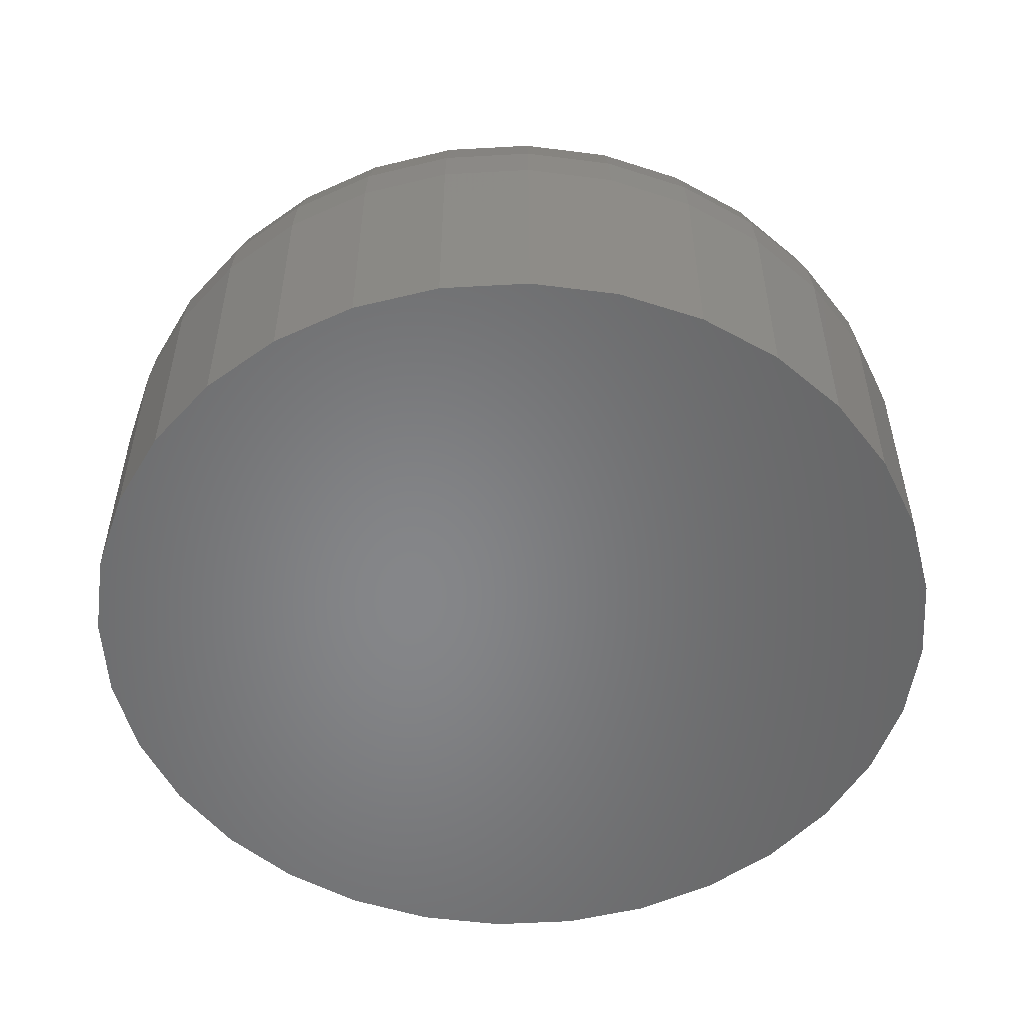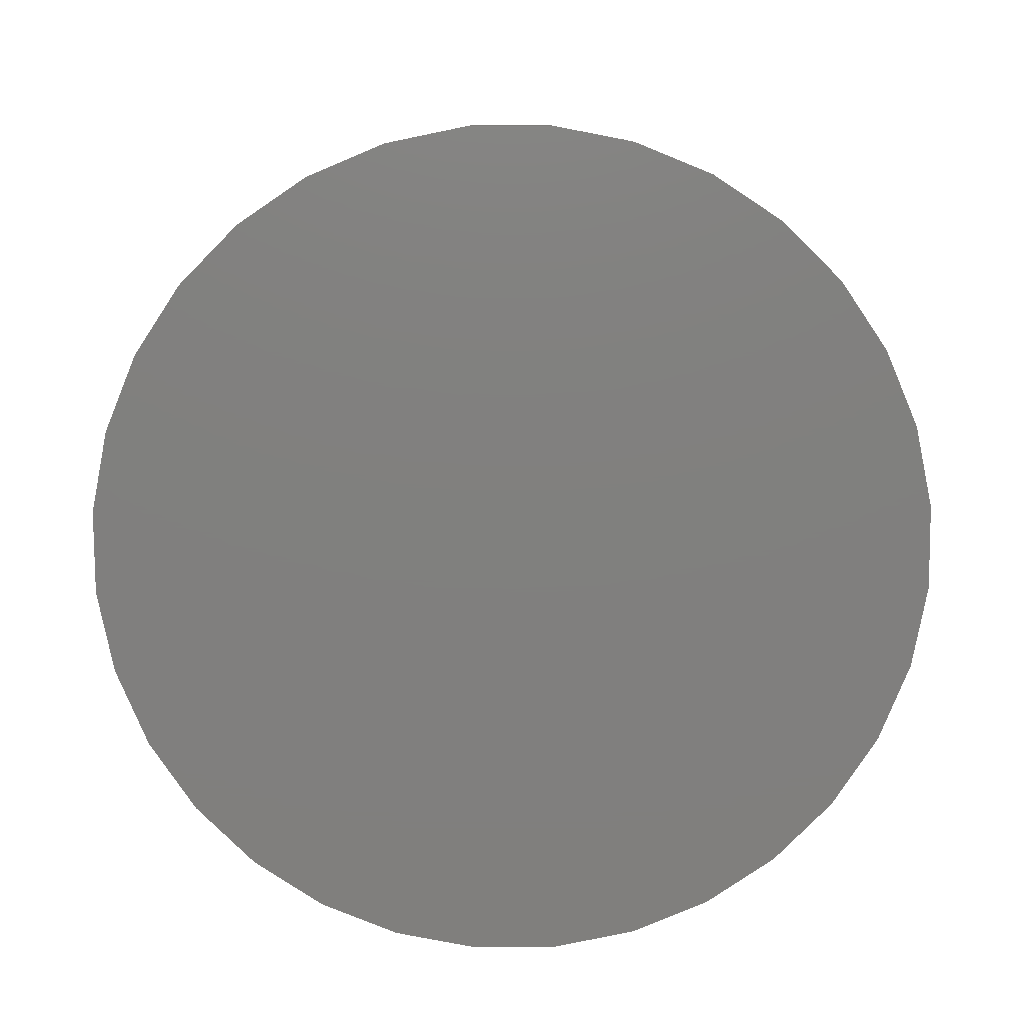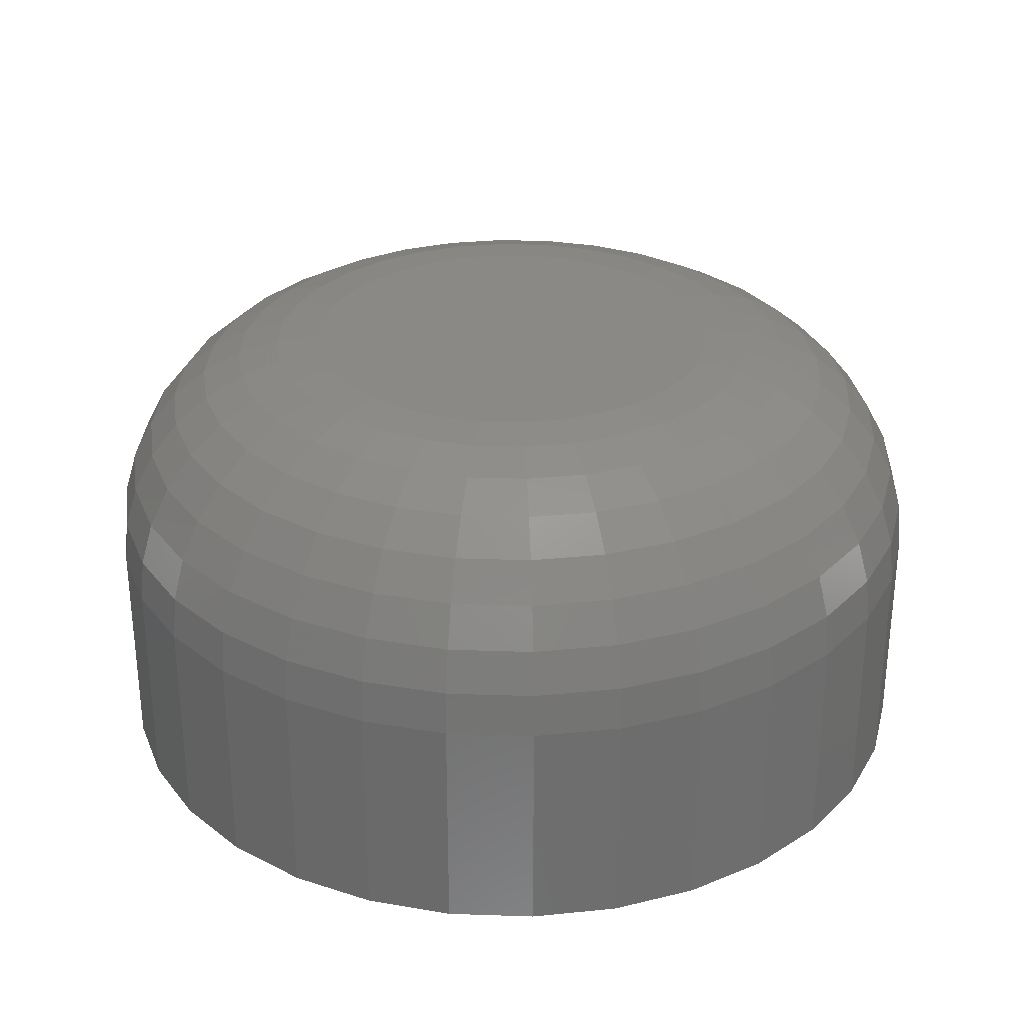
<metadata>
{"format":"stl","ext":"stl","renderer":"f3d","projection":"perspective","resolution":1024,"background":"white","views":[{"elev":-53.3,"azim":155.3,"up":"+Z"},{"elev":-79.9,"azim":6.0,"up":"+Z"},{"elev":29.9,"azim":-70.3,"up":"+Z"}]}
</metadata>
<code>
# stl→obj: 320 verts, 636 faces
v 0.7005 -0.01785 0.01562
v 0.7046 -0.01661 0.01562
v 0.7032 -0.01675 0.01562
v 0.7018 -0.01717 0.01562
v 0.706 -0.01675 0.01562
v 0.6994 -0.01876 0.01562
v 0.6985 -0.01986 0.01562
v 0.7074 -0.01717 0.01562
v 0.7087 -0.01785 0.01562
v 0.7098 -0.01876 0.01562
v 0.7107 -0.01986 0.01562
v 0.6978 -0.02113 0.01562
v 0.7114 -0.02113 0.01562
v 0.6974 -0.0225 0.01562
v 0.7118 -0.0225 0.01562
v 0.6973 -0.02393 0.01562
v 0.6974 -0.02536 0.01562
v 0.6978 -0.02673 0.01562
v 0.7118 -0.02536 0.01562
v 0.7114 -0.02673 0.01562
v 0.6985 -0.028 0.01562
v 0.7107 -0.028 0.01562
v 0.6994 -0.02911 0.01562
v 0.7005 -0.03002 0.01562
v 0.7098 -0.02911 0.01562
v 0.7018 -0.03069 0.01562
v 0.7032 -0.03111 0.01562
v 0.7046 -0.03125 0.01562
v 0.7087 -0.03002 0.01562
v 0.706 -0.03111 0.01562
v 0.7074 -0.03069 0.01562
v 0.7119 -0.02393 0.01562
v 0.7197 -0.02393 0
v 0.7197 -0.02393 0.007812
v 0.7194 -0.02688 0
v 0.7194 -0.02688 0.007812
v 0.7186 -0.02972 0
v 0.7186 -0.02972 0.007812
v 0.7172 -0.03234 0
v 0.7172 -0.03234 0.007812
v 0.7153 -0.03463 0
v 0.7153 -0.03463 0.007812
v 0.713 -0.03651 0
v 0.713 -0.03651 0.007812
v 0.7104 -0.03791 0
v 0.7104 -0.03791 0.007812
v 0.7076 -0.03877 0
v 0.7076 -0.03877 0.007812
v 0.7046 -0.03906 0
v 0.7046 -0.03906 0.007812
v 0.7017 -0.03877 0
v 0.7017 -0.03877 0.007812
v 0.6988 -0.03791 0
v 0.6988 -0.03791 0.007812
v 0.6962 -0.03651 0
v 0.6962 -0.03651 0.007812
v 0.6939 -0.03463 0
v 0.6939 -0.03463 0.007812
v 0.692 -0.03234 0
v 0.692 -0.03234 0.007812
v 0.6906 -0.02972 0
v 0.6906 -0.02972 0.007812
v 0.6898 -0.02688 0
v 0.6898 -0.02688 0.007812
v 0.6895 -0.02393 0
v 0.6895 -0.02393 0.007812
v 0.6898 -0.02098 0
v 0.6898 -0.02098 0.007812
v 0.6906 -0.01814 0
v 0.6906 -0.01814 0.007812
v 0.692 -0.01552 0
v 0.692 -0.01552 0.007812
v 0.6939 -0.01323 0
v 0.6939 -0.01323 0.007812
v 0.6962 -0.01135 0
v 0.6962 -0.01135 0.007812
v 0.6988 -0.009951 0
v 0.6988 -0.009951 0.007812
v 0.7017 -0.00909 0
v 0.7017 -0.00909 0.007812
v 0.7046 -0.008799 0
v 0.7046 -0.008799 0.007812
v 0.7076 -0.00909 0
v 0.7076 -0.00909 0.007812
v 0.7104 -0.009951 0
v 0.7104 -0.009951 0.007812
v 0.713 -0.01135 0
v 0.713 -0.01135 0.007812
v 0.7153 -0.01323 0
v 0.7153 -0.01323 0.007812
v 0.7172 -0.01552 0
v 0.7172 -0.01552 0.007812
v 0.7186 -0.01814 0
v 0.7186 -0.01814 0.007812
v 0.7194 -0.02098 0
v 0.7194 -0.02098 0.007812
v 0.6958 -0.02393 0.01547
v 0.6959 -0.02221 0.01547
v 0.6943 -0.02393 0.01503
v 0.6945 -0.02192 0.01503
v 0.6929 -0.02393 0.01431
v 0.6932 -0.02166 0.01431
v 0.6918 -0.02393 0.01334
v 0.692 -0.02143 0.01334
v 0.6908 -0.02393 0.01215
v 0.6911 -0.02124 0.01215
v 0.6901 -0.02393 0.0108
v 0.6903 -0.02109 0.0108
v 0.6896 -0.02393 0.009337
v 0.6899 -0.02101 0.009337
v 0.7133 -0.02221 0.01547
v 0.7134 -0.02393 0.01547
v 0.7147 -0.02192 0.01503
v 0.7149 -0.02393 0.01503
v 0.716 -0.02166 0.01431
v 0.7163 -0.02393 0.01431
v 0.7172 -0.02143 0.01334
v 0.7174 -0.02393 0.01334
v 0.7182 -0.02124 0.01215
v 0.7184 -0.02393 0.01215
v 0.7189 -0.02109 0.0108
v 0.7191 -0.02393 0.0108
v 0.7193 -0.02101 0.009337
v 0.7196 -0.02393 0.009337
v 0.7128 -0.02055 0.01547
v 0.7141 -0.01999 0.01503
v 0.7154 -0.01947 0.01431
v 0.7165 -0.01902 0.01334
v 0.7174 -0.01864 0.01215
v 0.718 -0.01837 0.0108
v 0.7184 -0.0182 0.009337
v 0.712 -0.01902 0.01547
v 0.7132 -0.0182 0.01503
v 0.7143 -0.01745 0.01431
v 0.7153 -0.0168 0.01334
v 0.7161 -0.01626 0.01215
v 0.7167 -0.01585 0.0108
v 0.7171 -0.01561 0.009337
v 0.7109 -0.01768 0.01547
v 0.7119 -0.01664 0.01503
v 0.7128 -0.01569 0.01431
v 0.7137 -0.01485 0.01334
v 0.7144 -0.01416 0.01215
v 0.7149 -0.01365 0.0108
v 0.7152 -0.01334 0.009337
v 0.7095 -0.01658 0.01547
v 0.7103 -0.01536 0.01503
v 0.7111 -0.01424 0.01431
v 0.7117 -0.01325 0.01334
v 0.7123 -0.01244 0.01215
v 0.7127 -0.01184 0.0108
v 0.7129 -0.01147 0.009337
v 0.708 -0.01576 0.01547
v 0.7086 -0.01441 0.01503
v 0.7091 -0.01316 0.01431
v 0.7095 -0.01207 0.01334
v 0.7099 -0.01117 0.01215
v 0.7102 -0.0105 0.0108
v 0.7103 -0.01009 0.009337
v 0.7063 -0.01526 0.01547
v 0.7066 -0.01382 0.01503
v 0.7069 -0.0125 0.01431
v 0.7071 -0.01133 0.01334
v 0.7073 -0.01038 0.01215
v 0.7074 -0.009673 0.0108
v 0.7075 -0.009237 0.009337
v 0.7046 -0.01509 0.01547
v 0.7046 -0.01362 0.01503
v 0.7046 -0.01227 0.01431
v 0.7046 -0.01109 0.01334
v 0.7046 -0.01012 0.01215
v 0.7046 -0.009394 0.0108
v 0.7046 -0.008949 0.009337
v 0.7029 -0.01526 0.01547
v 0.7026 -0.01382 0.01503
v 0.7023 -0.0125 0.01431
v 0.7021 -0.01133 0.01334
v 0.7019 -0.01038 0.01215
v 0.7018 -0.009673 0.0108
v 0.7017 -0.009237 0.009337
v 0.7012 -0.01576 0.01547
v 0.7007 -0.01441 0.01503
v 0.7001 -0.01316 0.01431
v 0.6997 -0.01207 0.01334
v 0.6993 -0.01117 0.01215
v 0.699 -0.0105 0.0108
v 0.6989 -0.01009 0.009337
v 0.6997 -0.01658 0.01547
v 0.6989 -0.01536 0.01503
v 0.6981 -0.01424 0.01431
v 0.6975 -0.01325 0.01334
v 0.6969 -0.01244 0.01215
v 0.6965 -0.01184 0.0108
v 0.6963 -0.01147 0.009337
v 0.6984 -0.01768 0.01547
v 0.6973 -0.01664 0.01503
v 0.6964 -0.01569 0.01431
v 0.6955 -0.01485 0.01334
v 0.6948 -0.01416 0.01215
v 0.6943 -0.01365 0.0108
v 0.694 -0.01334 0.009337
v 0.6973 -0.01902 0.01547
v 0.696 -0.0182 0.01503
v 0.6949 -0.01745 0.01431
v 0.6939 -0.0168 0.01334
v 0.6931 -0.01626 0.01215
v 0.6925 -0.01585 0.0108
v 0.6921 -0.01561 0.009337
v 0.6964 -0.02055 0.01547
v 0.6951 -0.01999 0.01503
v 0.6938 -0.01947 0.01431
v 0.6927 -0.01902 0.01334
v 0.6918 -0.01864 0.01215
v 0.6912 -0.01837 0.0108
v 0.6908 -0.0182 0.009337
v 0.7133 -0.02566 0.01547
v 0.7147 -0.02594 0.01503
v 0.716 -0.02621 0.01431
v 0.7172 -0.02644 0.01334
v 0.7182 -0.02663 0.01215
v 0.7189 -0.02677 0.0108
v 0.7193 -0.02685 0.009337
v 0.6959 -0.02566 0.01547
v 0.6945 -0.02594 0.01503
v 0.6932 -0.02621 0.01431
v 0.692 -0.02644 0.01334
v 0.6911 -0.02663 0.01215
v 0.6903 -0.02677 0.0108
v 0.6899 -0.02685 0.009337
v 0.6964 -0.02732 0.01547
v 0.6951 -0.02788 0.01503
v 0.6938 -0.02839 0.01431
v 0.6927 -0.02885 0.01334
v 0.6918 -0.02922 0.01215
v 0.6912 -0.02949 0.0108
v 0.6908 -0.02966 0.009337
v 0.6973 -0.02884 0.01547
v 0.696 -0.02966 0.01503
v 0.6949 -0.03041 0.01431
v 0.6939 -0.03107 0.01334
v 0.6931 -0.03161 0.01215
v 0.6925 -0.03201 0.0108
v 0.6921 -0.03225 0.009337
v 0.6984 -0.03018 0.01547
v 0.6973 -0.03122 0.01503
v 0.6964 -0.03218 0.01431
v 0.6955 -0.03301 0.01334
v 0.6948 -0.0337 0.01215
v 0.6943 -0.03421 0.0108
v 0.694 -0.03452 0.009337
v 0.6997 -0.03128 0.01547
v 0.6989 -0.0325 0.01503
v 0.6981 -0.03363 0.01431
v 0.6975 -0.03461 0.01334
v 0.6969 -0.03542 0.01215
v 0.6965 -0.03602 0.0108
v 0.6963 -0.03639 0.009337
v 0.7012 -0.0321 0.01547
v 0.7007 -0.03345 0.01503
v 0.7001 -0.0347 0.01431
v 0.6997 -0.0358 0.01334
v 0.6993 -0.03669 0.01215
v 0.699 -0.03736 0.0108
v 0.6989 -0.03777 0.009337
v 0.7029 -0.0326 0.01547
v 0.7026 -0.03404 0.01503
v 0.7023 -0.03537 0.01431
v 0.7021 -0.03653 0.01334
v 0.7019 -0.03748 0.01215
v 0.7018 -0.03819 0.0108
v 0.7017 -0.03862 0.009337
v 0.7046 -0.03277 0.01547
v 0.7046 -0.03424 0.01503
v 0.7046 -0.03559 0.01431
v 0.7046 -0.03677 0.01334
v 0.7046 -0.03775 0.01215
v 0.7046 -0.03847 0.0108
v 0.7046 -0.03891 0.009337
v 0.7063 -0.0326 0.01547
v 0.7066 -0.03404 0.01503
v 0.7069 -0.03537 0.01431
v 0.7071 -0.03653 0.01334
v 0.7073 -0.03748 0.01215
v 0.7074 -0.03819 0.0108
v 0.7075 -0.03862 0.009337
v 0.708 -0.0321 0.01547
v 0.7086 -0.03345 0.01503
v 0.7091 -0.0347 0.01431
v 0.7095 -0.0358 0.01334
v 0.7099 -0.03669 0.01215
v 0.7102 -0.03736 0.0108
v 0.7103 -0.03777 0.009337
v 0.7095 -0.03128 0.01547
v 0.7103 -0.0325 0.01503
v 0.7111 -0.03363 0.01431
v 0.7117 -0.03461 0.01334
v 0.7123 -0.03542 0.01215
v 0.7127 -0.03602 0.0108
v 0.7129 -0.03639 0.009337
v 0.7109 -0.03018 0.01547
v 0.7119 -0.03122 0.01503
v 0.7128 -0.03218 0.01431
v 0.7137 -0.03301 0.01334
v 0.7144 -0.0337 0.01215
v 0.7149 -0.03421 0.0108
v 0.7152 -0.03452 0.009337
v 0.712 -0.02884 0.01547
v 0.7132 -0.02966 0.01503
v 0.7143 -0.03041 0.01431
v 0.7153 -0.03107 0.01334
v 0.7161 -0.03161 0.01215
v 0.7167 -0.03201 0.0108
v 0.7171 -0.03225 0.009337
v 0.7128 -0.02732 0.01547
v 0.7141 -0.02788 0.01503
v 0.7154 -0.02839 0.01431
v 0.7165 -0.02885 0.01334
v 0.7174 -0.02922 0.01215
v 0.718 -0.02949 0.0108
v 0.7184 -0.02966 0.009337
f 1 2 3
f 1 3 4
f 2 1 5
f 5 1 6
f 6 7 5
f 7 8 5
f 7 9 8
f 7 10 9
f 10 7 11
f 7 12 11
f 11 12 13
f 12 14 13
f 13 14 15
f 16 15 14
f 17 18 19
f 19 18 20
f 18 21 20
f 20 21 22
f 21 23 22
f 22 23 24
f 22 24 25
f 25 24 26
f 25 26 27
f 27 28 25
f 28 29 25
f 29 28 30
f 29 30 31
f 32 15 16
f 32 16 17
f 32 17 19
f 33 34 35
f 35 34 36
f 35 36 37
f 37 36 38
f 37 38 39
f 39 38 40
f 39 40 41
f 41 40 42
f 41 42 43
f 43 42 44
f 43 44 45
f 45 44 46
f 45 46 47
f 47 46 48
f 47 48 49
f 49 48 50
f 49 50 51
f 51 50 52
f 51 52 53
f 53 52 54
f 53 54 55
f 55 54 56
f 55 56 57
f 57 56 58
f 57 58 59
f 59 58 60
f 59 60 61
f 61 60 62
f 61 62 63
f 63 62 64
f 63 64 65
f 65 64 66
f 65 66 67
f 67 66 68
f 67 68 69
f 69 68 70
f 69 70 71
f 71 70 72
f 71 72 73
f 73 72 74
f 73 74 75
f 75 74 76
f 75 76 77
f 77 76 78
f 77 78 79
f 79 78 80
f 79 80 81
f 81 80 82
f 81 82 83
f 83 82 84
f 83 84 85
f 85 84 86
f 85 86 87
f 87 86 88
f 87 88 89
f 89 88 90
f 89 90 91
f 91 90 92
f 91 92 93
f 93 92 94
f 93 94 95
f 95 94 96
f 95 96 33
f 33 96 34
f 16 14 97
f 97 14 98
f 97 98 99
f 99 98 100
f 99 100 101
f 101 100 102
f 101 102 103
f 103 102 104
f 103 104 105
f 105 104 106
f 105 106 107
f 107 106 108
f 107 108 109
f 109 108 110
f 109 110 66
f 66 110 68
f 15 32 111
f 111 32 112
f 111 112 113
f 113 112 114
f 113 114 115
f 115 114 116
f 115 116 117
f 117 116 118
f 117 118 119
f 119 118 120
f 119 120 121
f 121 120 122
f 121 122 123
f 123 122 124
f 123 124 96
f 96 124 34
f 13 15 125
f 125 15 111
f 125 111 126
f 126 111 113
f 126 113 127
f 127 113 115
f 127 115 128
f 128 115 117
f 128 117 129
f 129 117 119
f 129 119 130
f 130 119 121
f 130 121 131
f 131 121 123
f 131 123 94
f 94 123 96
f 11 13 132
f 132 13 125
f 132 125 133
f 133 125 126
f 133 126 134
f 134 126 127
f 134 127 135
f 135 127 128
f 135 128 136
f 136 128 129
f 136 129 137
f 137 129 130
f 137 130 138
f 138 130 131
f 138 131 92
f 92 131 94
f 10 11 139
f 139 11 132
f 139 132 140
f 140 132 133
f 140 133 141
f 141 133 134
f 141 134 142
f 142 134 135
f 142 135 143
f 143 135 136
f 143 136 144
f 144 136 137
f 144 137 145
f 145 137 138
f 145 138 90
f 90 138 92
f 9 10 146
f 146 10 139
f 146 139 147
f 147 139 140
f 147 140 148
f 148 140 141
f 148 141 149
f 149 141 142
f 149 142 150
f 150 142 143
f 150 143 151
f 151 143 144
f 151 144 152
f 152 144 145
f 152 145 88
f 88 145 90
f 8 9 153
f 153 9 146
f 153 146 154
f 154 146 147
f 154 147 155
f 155 147 148
f 155 148 156
f 156 148 149
f 156 149 157
f 157 149 150
f 157 150 158
f 158 150 151
f 158 151 159
f 159 151 152
f 159 152 86
f 86 152 88
f 5 8 160
f 160 8 153
f 160 153 161
f 161 153 154
f 161 154 162
f 162 154 155
f 162 155 163
f 163 155 156
f 163 156 164
f 164 156 157
f 164 157 165
f 165 157 158
f 165 158 166
f 166 158 159
f 166 159 84
f 84 159 86
f 2 5 167
f 167 5 160
f 167 160 168
f 168 160 161
f 168 161 169
f 169 161 162
f 169 162 170
f 170 162 163
f 170 163 171
f 171 163 164
f 171 164 172
f 172 164 165
f 172 165 173
f 173 165 166
f 173 166 82
f 82 166 84
f 3 2 174
f 174 2 167
f 174 167 175
f 175 167 168
f 175 168 176
f 176 168 169
f 176 169 177
f 177 169 170
f 177 170 178
f 178 170 171
f 178 171 179
f 179 171 172
f 179 172 180
f 180 172 173
f 180 173 80
f 80 173 82
f 4 3 181
f 181 3 174
f 181 174 182
f 182 174 175
f 182 175 183
f 183 175 176
f 183 176 184
f 184 176 177
f 184 177 185
f 185 177 178
f 185 178 186
f 186 178 179
f 186 179 187
f 187 179 180
f 187 180 78
f 78 180 80
f 1 4 188
f 188 4 181
f 188 181 189
f 189 181 182
f 189 182 190
f 190 182 183
f 190 183 191
f 191 183 184
f 191 184 192
f 192 184 185
f 192 185 193
f 193 185 186
f 193 186 194
f 194 186 187
f 194 187 76
f 76 187 78
f 6 1 195
f 195 1 188
f 195 188 196
f 196 188 189
f 196 189 197
f 197 189 190
f 197 190 198
f 198 190 191
f 198 191 199
f 199 191 192
f 199 192 200
f 200 192 193
f 200 193 201
f 201 193 194
f 201 194 74
f 74 194 76
f 7 6 202
f 202 6 195
f 202 195 203
f 203 195 196
f 203 196 204
f 204 196 197
f 204 197 205
f 205 197 198
f 205 198 206
f 206 198 199
f 206 199 207
f 207 199 200
f 207 200 208
f 208 200 201
f 208 201 72
f 72 201 74
f 12 7 209
f 209 7 202
f 209 202 210
f 210 202 203
f 210 203 211
f 211 203 204
f 211 204 212
f 212 204 205
f 212 205 213
f 213 205 206
f 213 206 214
f 214 206 207
f 214 207 215
f 215 207 208
f 215 208 70
f 70 208 72
f 14 12 98
f 98 12 209
f 98 209 100
f 100 209 210
f 100 210 102
f 102 210 211
f 102 211 104
f 104 211 212
f 104 212 106
f 106 212 213
f 106 213 108
f 108 213 214
f 108 214 110
f 110 214 215
f 110 215 68
f 68 215 70
f 32 19 112
f 112 19 216
f 112 216 114
f 114 216 217
f 114 217 116
f 116 217 218
f 116 218 118
f 118 218 219
f 118 219 120
f 120 219 220
f 120 220 122
f 122 220 221
f 122 221 124
f 124 221 222
f 124 222 34
f 34 222 36
f 17 16 223
f 223 16 97
f 223 97 224
f 224 97 99
f 224 99 225
f 225 99 101
f 225 101 226
f 226 101 103
f 226 103 227
f 227 103 105
f 227 105 228
f 228 105 107
f 228 107 229
f 229 107 109
f 229 109 64
f 64 109 66
f 18 17 230
f 230 17 223
f 230 223 231
f 231 223 224
f 231 224 232
f 232 224 225
f 232 225 233
f 233 225 226
f 233 226 234
f 234 226 227
f 234 227 235
f 235 227 228
f 235 228 236
f 236 228 229
f 236 229 62
f 62 229 64
f 21 18 237
f 237 18 230
f 237 230 238
f 238 230 231
f 238 231 239
f 239 231 232
f 239 232 240
f 240 232 233
f 240 233 241
f 241 233 234
f 241 234 242
f 242 234 235
f 242 235 243
f 243 235 236
f 243 236 60
f 60 236 62
f 23 21 244
f 244 21 237
f 244 237 245
f 245 237 238
f 245 238 246
f 246 238 239
f 246 239 247
f 247 239 240
f 247 240 248
f 248 240 241
f 248 241 249
f 249 241 242
f 249 242 250
f 250 242 243
f 250 243 58
f 58 243 60
f 24 23 251
f 251 23 244
f 251 244 252
f 252 244 245
f 252 245 253
f 253 245 246
f 253 246 254
f 254 246 247
f 254 247 255
f 255 247 248
f 255 248 256
f 256 248 249
f 256 249 257
f 257 249 250
f 257 250 56
f 56 250 58
f 26 24 258
f 258 24 251
f 258 251 259
f 259 251 252
f 259 252 260
f 260 252 253
f 260 253 261
f 261 253 254
f 261 254 262
f 262 254 255
f 262 255 263
f 263 255 256
f 263 256 264
f 264 256 257
f 264 257 54
f 54 257 56
f 27 26 265
f 265 26 258
f 265 258 266
f 266 258 259
f 266 259 267
f 267 259 260
f 267 260 268
f 268 260 261
f 268 261 269
f 269 261 262
f 269 262 270
f 270 262 263
f 270 263 271
f 271 263 264
f 271 264 52
f 52 264 54
f 28 27 272
f 272 27 265
f 272 265 273
f 273 265 266
f 273 266 274
f 274 266 267
f 274 267 275
f 275 267 268
f 275 268 276
f 276 268 269
f 276 269 277
f 277 269 270
f 277 270 278
f 278 270 271
f 278 271 50
f 50 271 52
f 30 28 279
f 279 28 272
f 279 272 280
f 280 272 273
f 280 273 281
f 281 273 274
f 281 274 282
f 282 274 275
f 282 275 283
f 283 275 276
f 283 276 284
f 284 276 277
f 284 277 285
f 285 277 278
f 285 278 48
f 48 278 50
f 31 30 286
f 286 30 279
f 286 279 287
f 287 279 280
f 287 280 288
f 288 280 281
f 288 281 289
f 289 281 282
f 289 282 290
f 290 282 283
f 290 283 291
f 291 283 284
f 291 284 292
f 292 284 285
f 292 285 46
f 46 285 48
f 29 31 293
f 293 31 286
f 293 286 294
f 294 286 287
f 294 287 295
f 295 287 288
f 295 288 296
f 296 288 289
f 296 289 297
f 297 289 290
f 297 290 298
f 298 290 291
f 298 291 299
f 299 291 292
f 299 292 44
f 44 292 46
f 25 29 300
f 300 29 293
f 300 293 301
f 301 293 294
f 301 294 302
f 302 294 295
f 302 295 303
f 303 295 296
f 303 296 304
f 304 296 297
f 304 297 305
f 305 297 298
f 305 298 306
f 306 298 299
f 306 299 42
f 42 299 44
f 22 25 307
f 307 25 300
f 307 300 308
f 308 300 301
f 308 301 309
f 309 301 302
f 309 302 310
f 310 302 303
f 310 303 311
f 311 303 304
f 311 304 312
f 312 304 305
f 312 305 313
f 313 305 306
f 313 306 40
f 40 306 42
f 20 22 314
f 314 22 307
f 314 307 315
f 315 307 308
f 315 308 316
f 316 308 309
f 316 309 317
f 317 309 310
f 317 310 318
f 318 310 311
f 318 311 319
f 319 311 312
f 319 312 320
f 320 312 313
f 320 313 38
f 38 313 40
f 19 20 216
f 216 20 314
f 216 314 217
f 217 314 315
f 217 315 218
f 218 315 316
f 218 316 219
f 219 316 317
f 219 317 220
f 220 317 318
f 220 318 221
f 221 318 319
f 221 319 222
f 222 319 320
f 222 320 36
f 36 320 38
f 71 73 89
f 91 71 89
f 69 71 91
f 93 69 91
f 39 59 37
f 57 59 39
f 41 57 39
f 55 57 41
f 43 55 41
f 43 53 55
f 51 53 43
f 45 51 43
f 45 49 51
f 47 49 45
f 87 89 73
f 87 73 75
f 87 75 77
f 87 77 79
f 87 79 81
f 87 81 83
f 87 83 85
f 59 61 37
f 37 61 63
f 37 63 35
f 35 63 65
f 35 65 33
f 33 65 67
f 33 67 95
f 95 67 69
f 95 69 93

</code>
